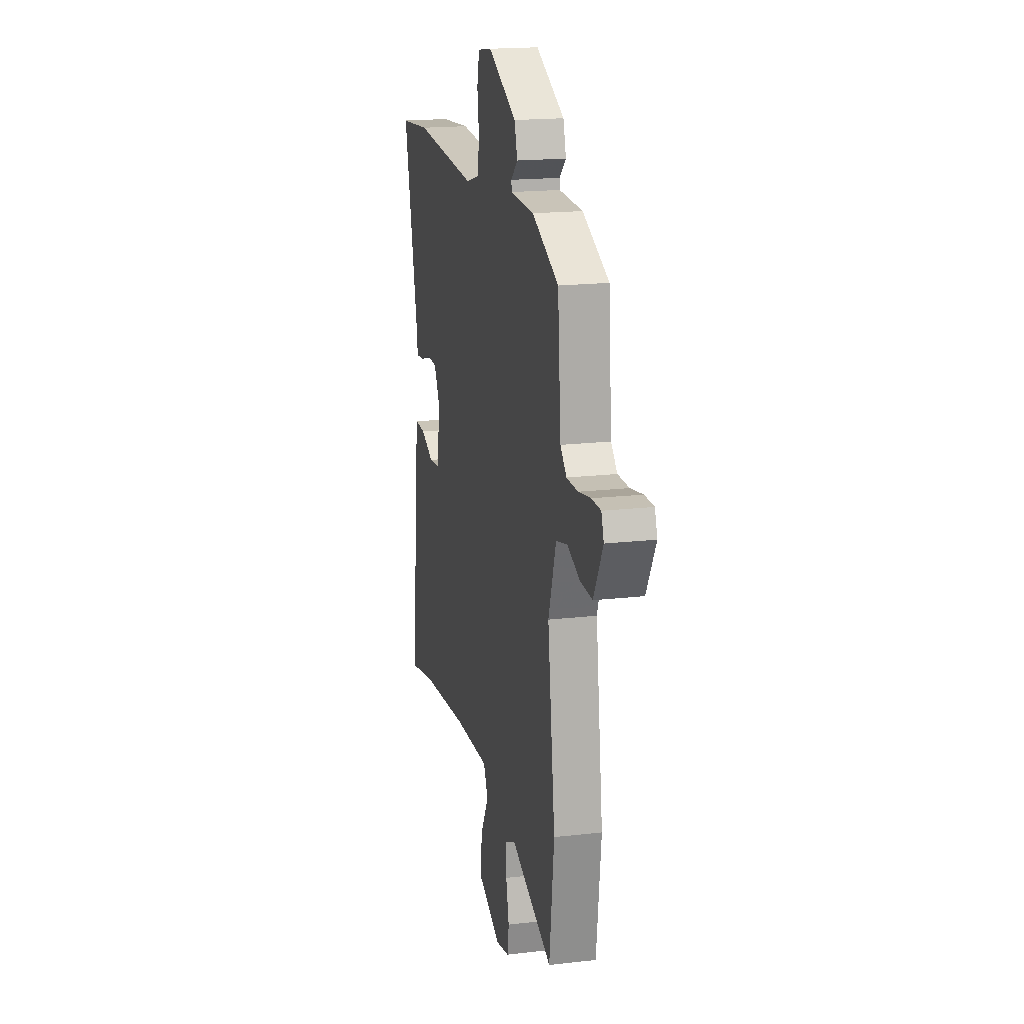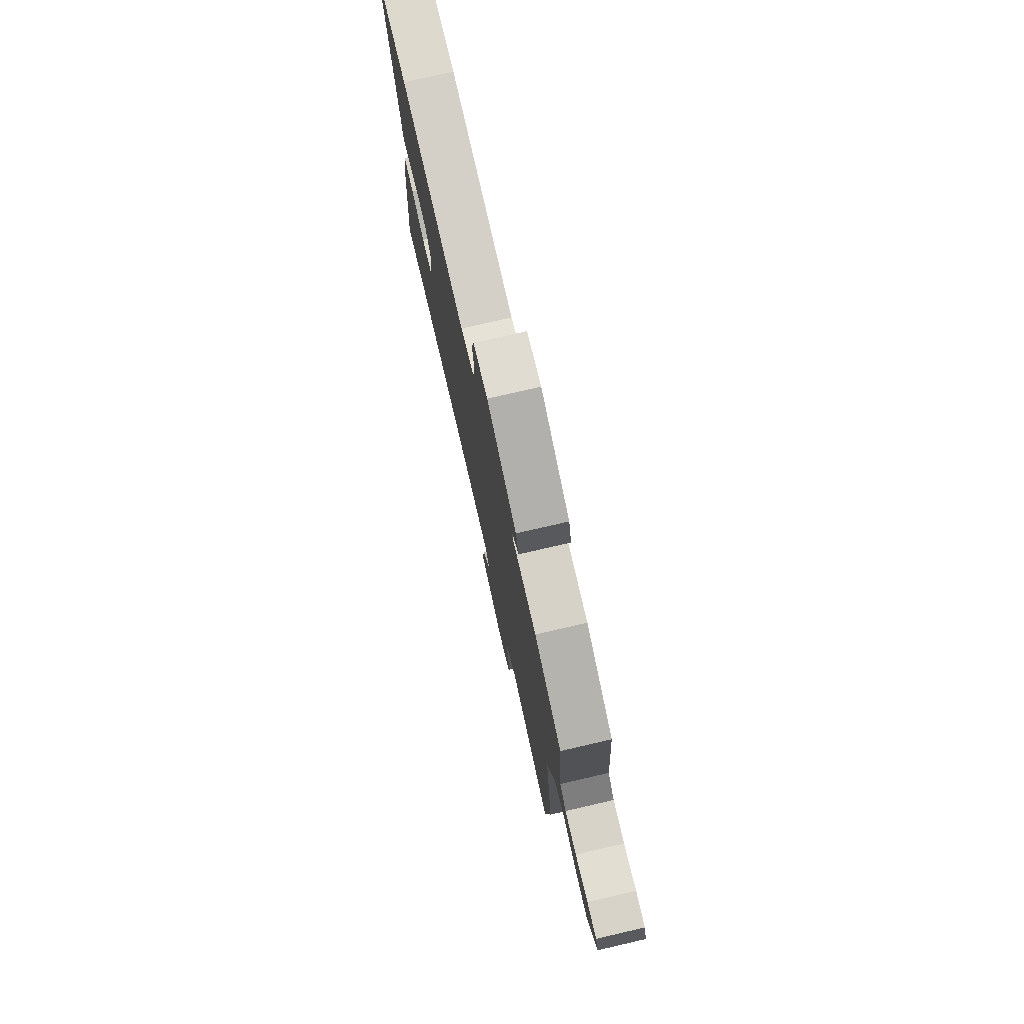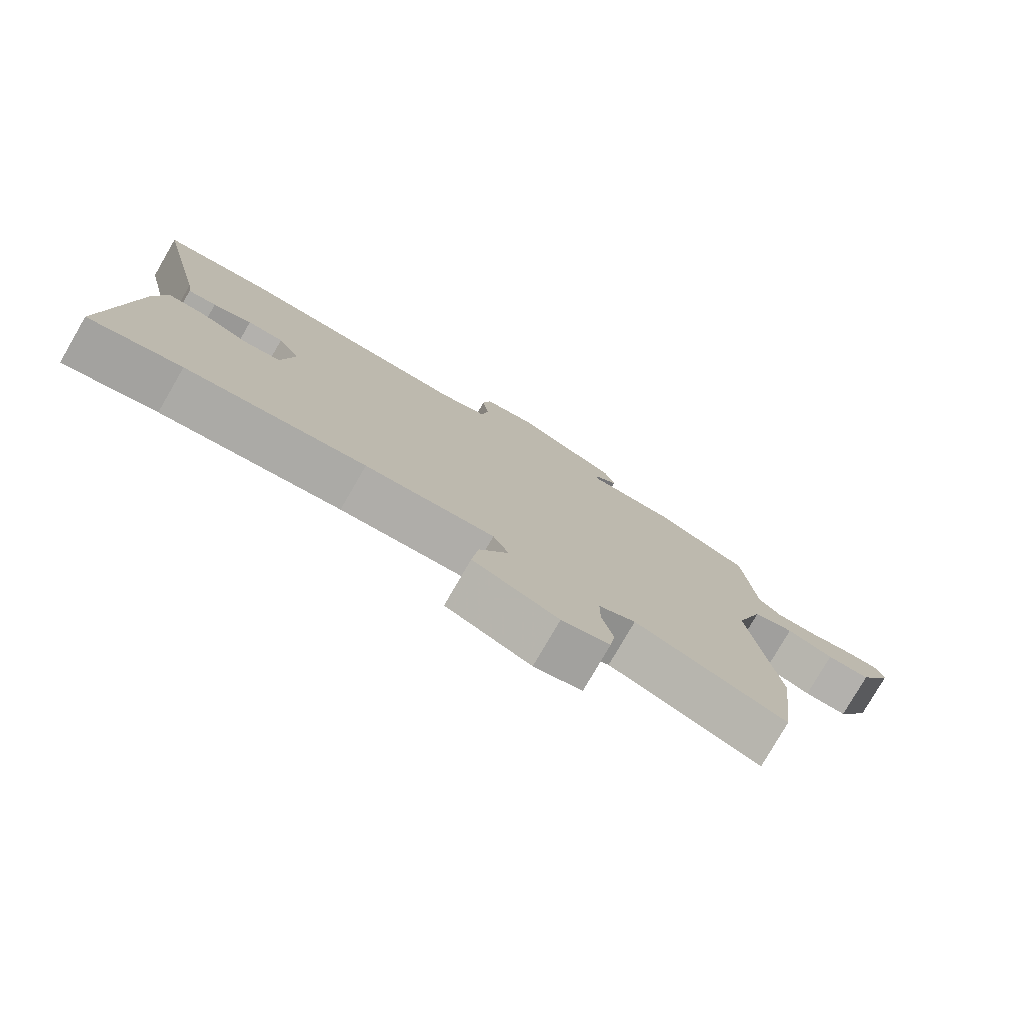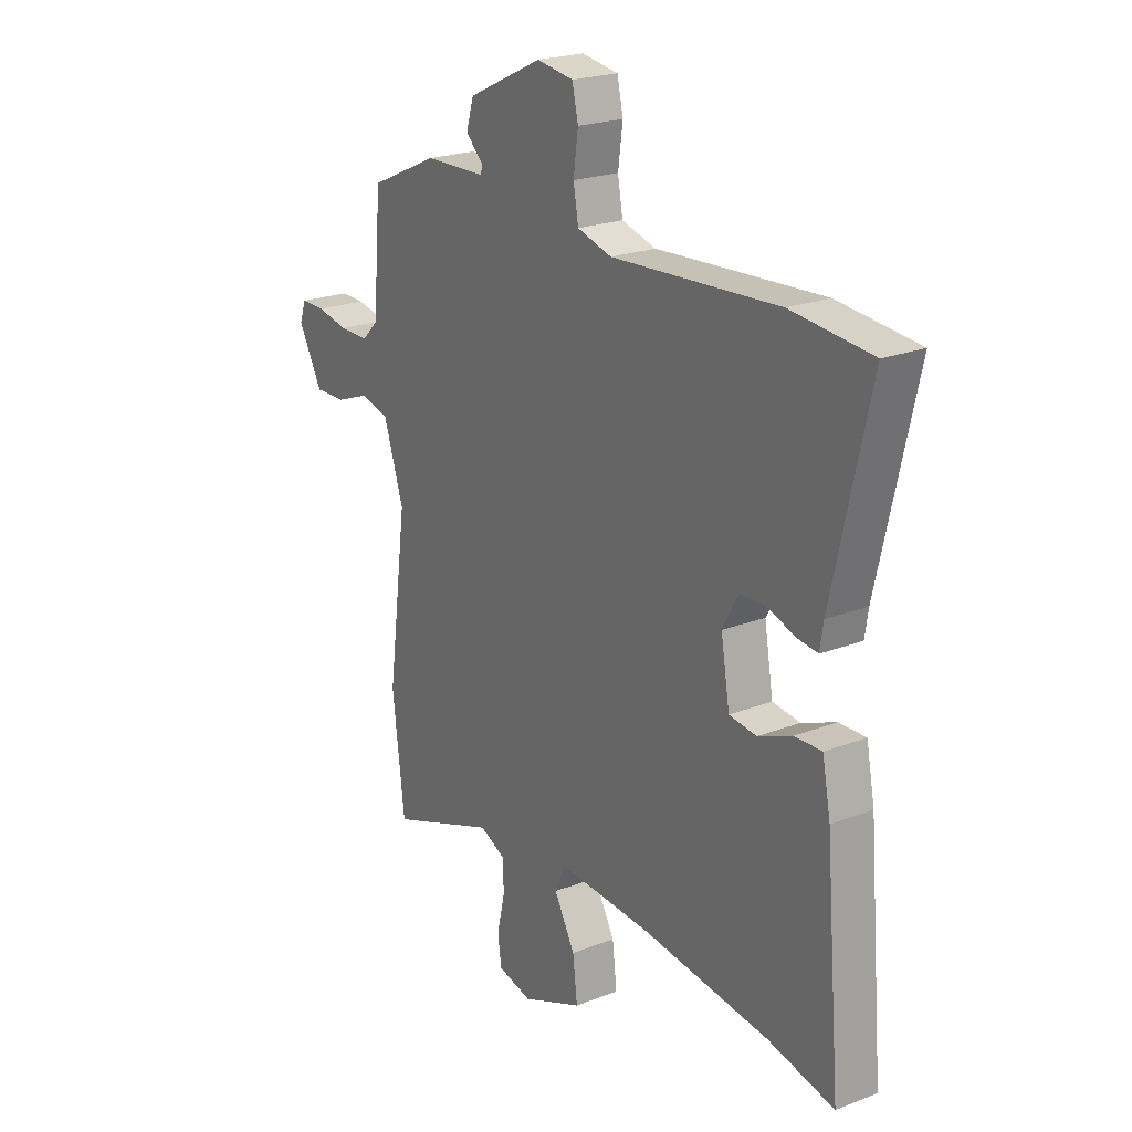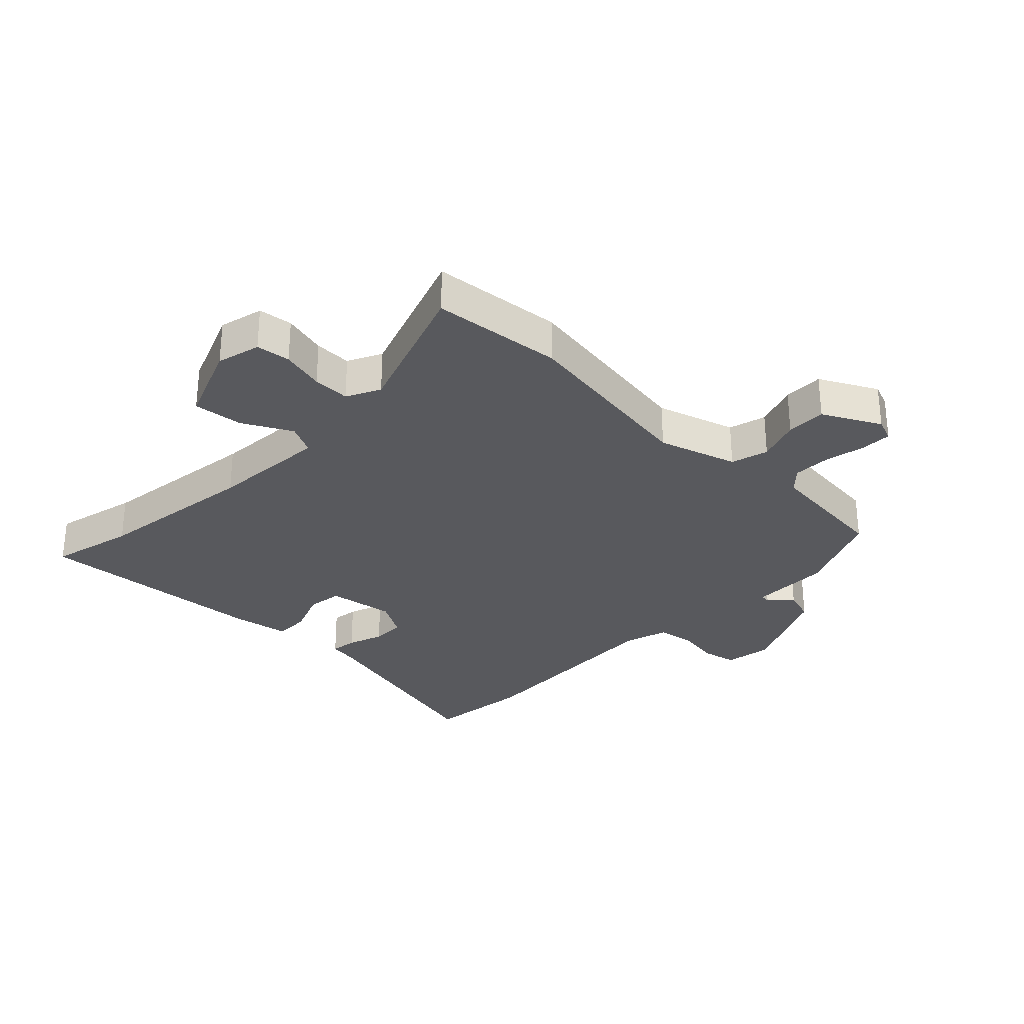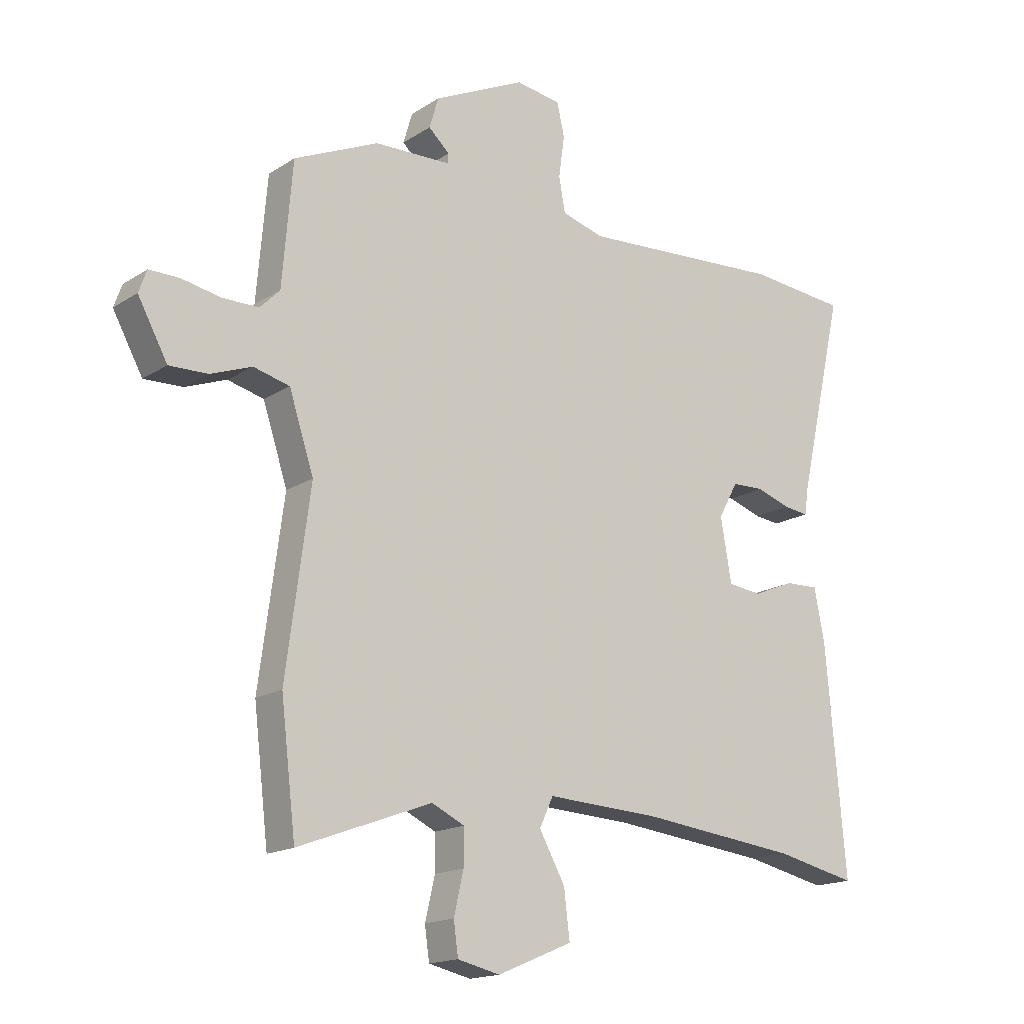
<metadata>
{"format":"obj","ext":"obj","renderer":"f3d","projection":"perspective","resolution":1024,"background":"white","views":[{"elev":18.4,"azim":-102.6,"up":"+Z"},{"elev":76.8,"azim":-103.0,"up":"+Z"},{"elev":-78.6,"azim":149.9,"up":"+Z"},{"elev":22.3,"azim":56.1,"up":"+Z"},{"elev":-30.0,"azim":-135.2,"up":"+Y"},{"elev":-16.6,"azim":-37.9,"up":"+Z"}]}
</metadata>
<code>
v 0.58 0.07 -0.517
v 0.438 0.07 -0.486
v 0.162 0.07 -0.455
v -0.037 0.07 -0.445
v -0.061 0.07 -0.496
v -0.016 0.07 -0.577
v -0.006 0.07 -0.66
v -0.137 0.07 -0.715
v -0.211 0.07 -0.698
v -0.219 0.07 -0.641
v -0.202 0.07 -0.568
v -0.202 0.07 -0.506
v -0.259 0.07 -0.479
v -0.492 0.07 -0.566
v -0.518 0.07 -0.348
v -0.476 0.07 -0.033
v -0.519 0.07 0.098
v -0.582 0.07 0.114
v -0.654 0.07 0.087
v -0.721 0.07 0.085
v -0.773 0.07 0.18
v -0.759 0.07 0.219
v -0.707 0.07 0.219
v -0.638 0.07 0.206
v -0.575 0.07 0.206
v -0.54 0.07 0.241
v -0.522 0.07 0.455
v -0.374 0.07 0.522
v -0.241 0.07 0.526
v -0.239 0.07 0.543
v -0.276 0.07 0.577
v -0.26 0.07 0.631
v -0.099 0.07 0.708
v -0.02 0.07 0.696
v -0.007 0.07 0.639
v -0.017 0.07 0.566
v -0.006 0.07 0.505
v 0.068 0.07 0.484
v 0.427 0.07 0.507
v 0.6 0.07 0.491
v 0.52 0.07 0.142
v 0.513 0.07 0.094
v 0.469 0.07 0.099
v 0.409 0.07 0.119
v 0.353 0.07 0.117
v 0.319 0.07 0.055
v 0.338 0.07 -0.056
v 0.397 0.07 -0.063
v 0.47 0.07 -0.033
v 0.528 0.07 -0.031
v 0.546 0.07 -0.123
v 0.58 0 -0.517
v 0.438 0 -0.486
v 0.162 0 -0.455
v -0.037 0 -0.445
v -0.061 0 -0.496
v -0.016 0 -0.577
v -0.006 0 -0.66
v -0.137 0 -0.715
v -0.211 0 -0.698
v -0.219 0 -0.641
v -0.202 0 -0.568
v -0.202 0 -0.506
v -0.259 0 -0.479
v -0.492 0 -0.566
v -0.518 0 -0.348
v -0.476 0 -0.033
v -0.519 0 0.098
v -0.582 0 0.114
v -0.654 0 0.087
v -0.721 0 0.085
v -0.773 0 0.18
v -0.759 0 0.219
v -0.707 0 0.219
v -0.638 0 0.206
v -0.575 0 0.206
v -0.54 0 0.241
v -0.522 0 0.455
v -0.374 0 0.522
v -0.241 0 0.526
v -0.239 0 0.543
v -0.276 0 0.577
v -0.26 0 0.631
v -0.099 0 0.708
v -0.02 0 0.696
v -0.007 0 0.639
v -0.017 0 0.566
v -0.006 0 0.505
v 0.068 0 0.484
v 0.427 0 0.507
v 0.6 0 0.491
v 0.52 0 0.142
v 0.513 0 0.094
v 0.469 0 0.099
v 0.409 0 0.119
v 0.353 0 0.117
v 0.319 0 0.055
v 0.338 0 -0.056
v 0.397 0 -0.063
v 0.47 0 -0.033
v 0.528 0 -0.031
v 0.546 0 -0.123
f 48 49 50 51
f 47 48 51 1
f 41 42 43 44
f 41 44 45
f 38 39 40 41
f 37 38 41 45
f 33 34 35 36
f 33 36 37
f 30 31 32 33
f 29 30 33 37
f 26 27 28 29
f 25 26 29 37
f 21 22 23 24
f 21 24 25
f 18 19 20 21
f 17 18 21 25
f 13 14 15 16
f 12 13 16 17
f 8 9 10 11
f 8 11 12
f 5 6 7 8
f 5 8 12
f 4 5 12 17
f 47 1 2
f 47 2 3
f 46 47 3 4
f 25 37 45 46
f 4 17 25 46
f 102 101 100 99
f 52 102 99 98
f 95 94 93 92
f 96 95 92
f 92 91 90 89
f 96 92 89 88
f 87 86 85 84
f 88 87 84
f 84 83 82 81
f 88 84 81 80
f 80 79 78 77
f 88 80 77 76
f 75 74 73 72
f 76 75 72
f 72 71 70 69
f 76 72 69 68
f 67 66 65 64
f 68 67 64 63
f 62 61 60 59
f 63 62 59
f 59 58 57 56
f 63 59 56
f 68 63 56 55
f 53 52 98
f 54 53 98
f 55 54 98 97
f 97 96 88 76
f 97 76 68 55
f 1 52 53 2
f 2 53 54 3
f 3 54 55 4
f 4 55 56 5
f 5 56 57 6
f 6 57 58 7
f 7 58 59 8
f 8 59 60 9
f 9 60 61 10
f 10 61 62 11
f 11 62 63 12
f 12 63 64 13
f 13 64 65 14
f 14 65 66 15
f 15 66 67 16
f 16 67 68 17
f 17 68 69 18
f 18 69 70 19
f 19 70 71 20
f 20 71 72 21
f 21 72 73 22
f 22 73 74 23
f 23 74 75 24
f 24 75 76 25
f 25 76 77 26
f 26 77 78 27
f 27 78 79 28
f 28 79 80 29
f 29 80 81 30
f 30 81 82 31
f 31 82 83 32
f 32 83 84 33
f 33 84 85 34
f 34 85 86 35
f 35 86 87 36
f 36 87 88 37
f 37 88 89 38
f 38 89 90 39
f 39 90 91 40
f 40 91 92 41
f 41 92 93 42
f 42 93 94 43
f 43 94 95 44
f 44 95 96 45
f 45 96 97 46
f 46 97 98 47
f 47 98 99 48
f 48 99 100 49
f 49 100 101 50
f 50 101 102 51
f 51 102 52 1

</code>
